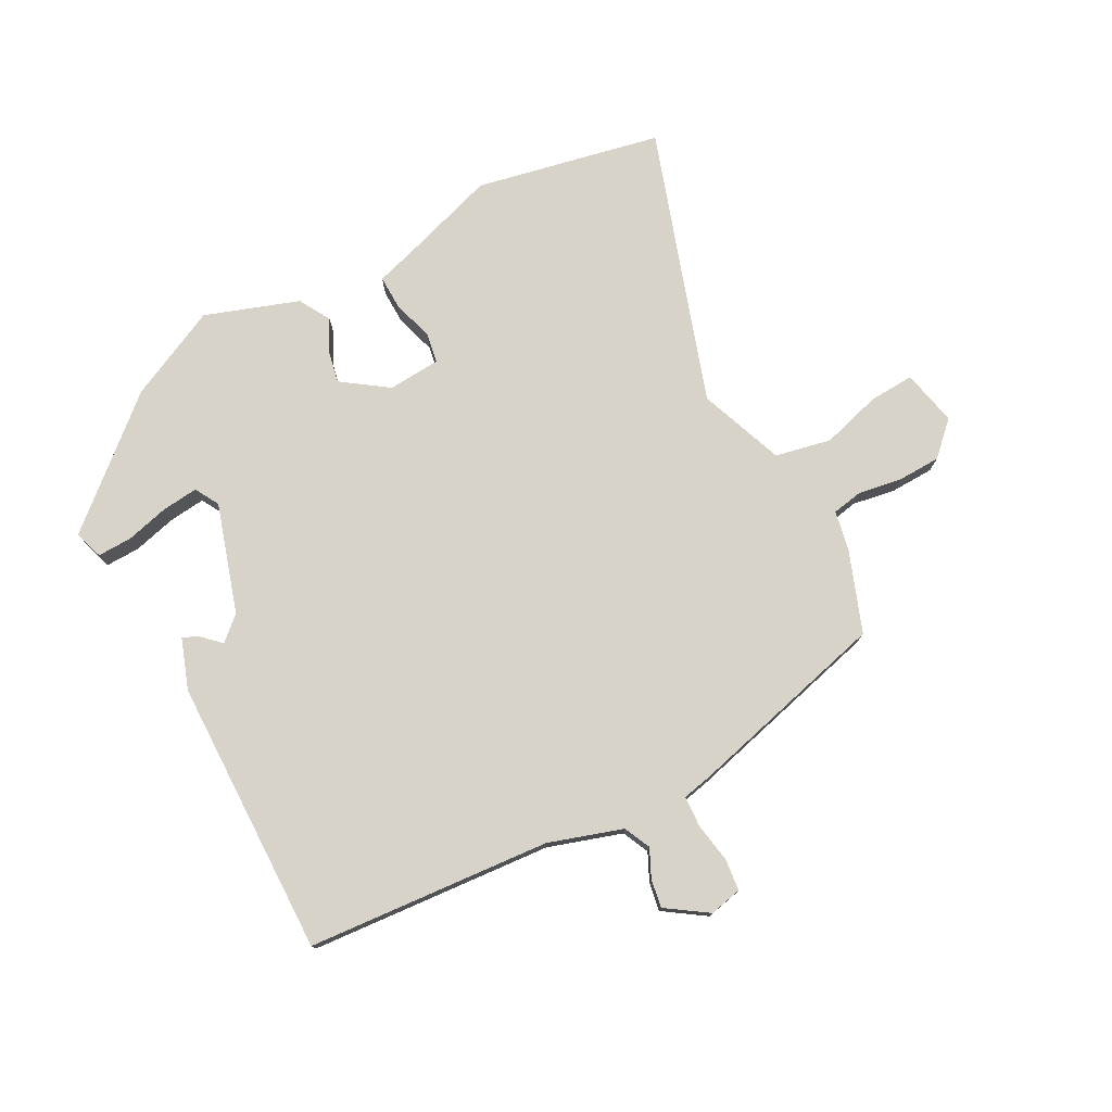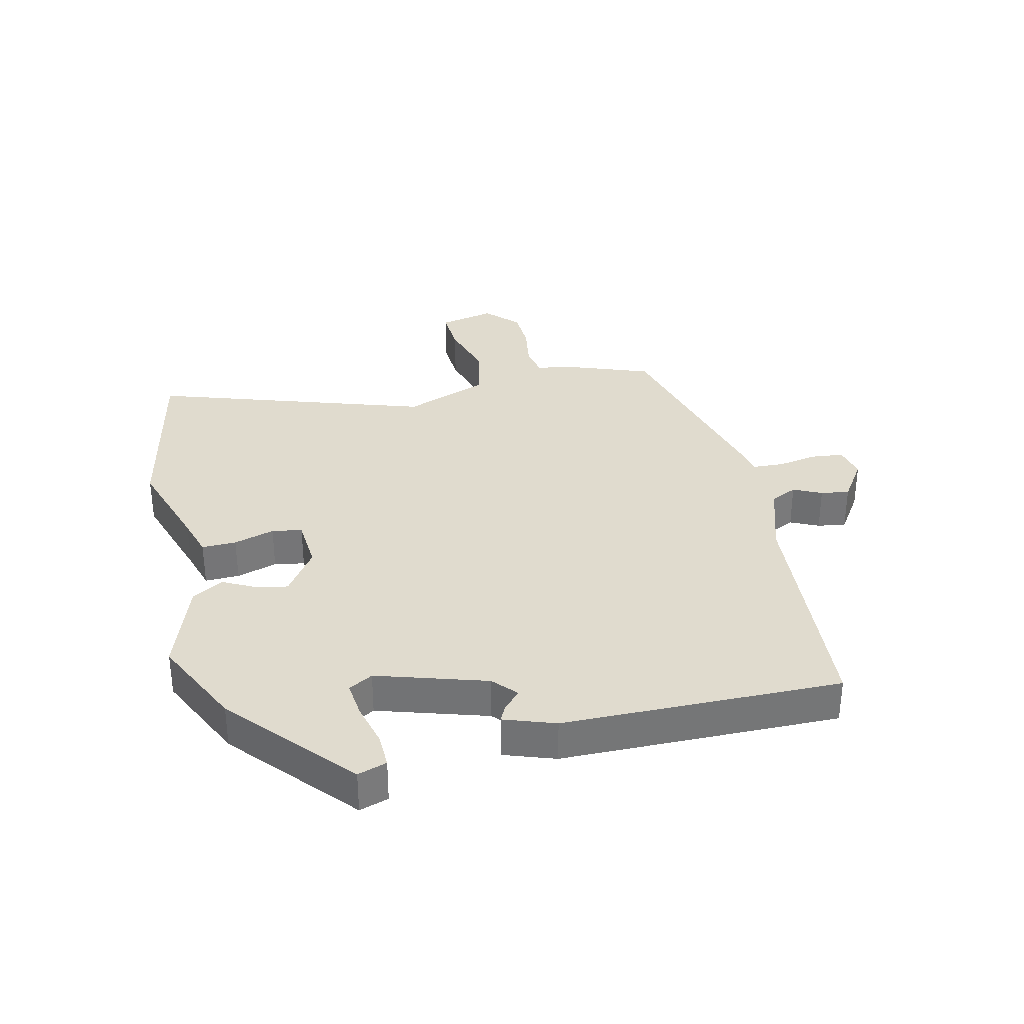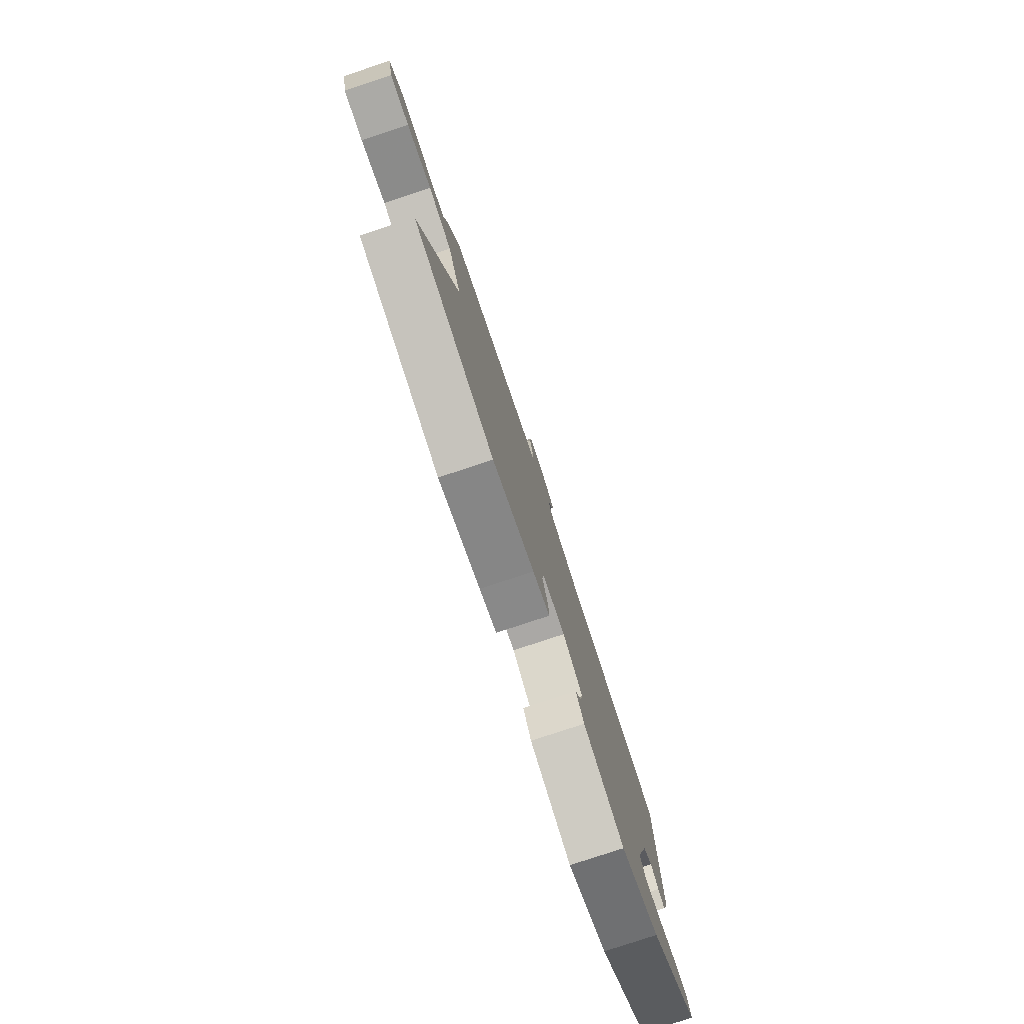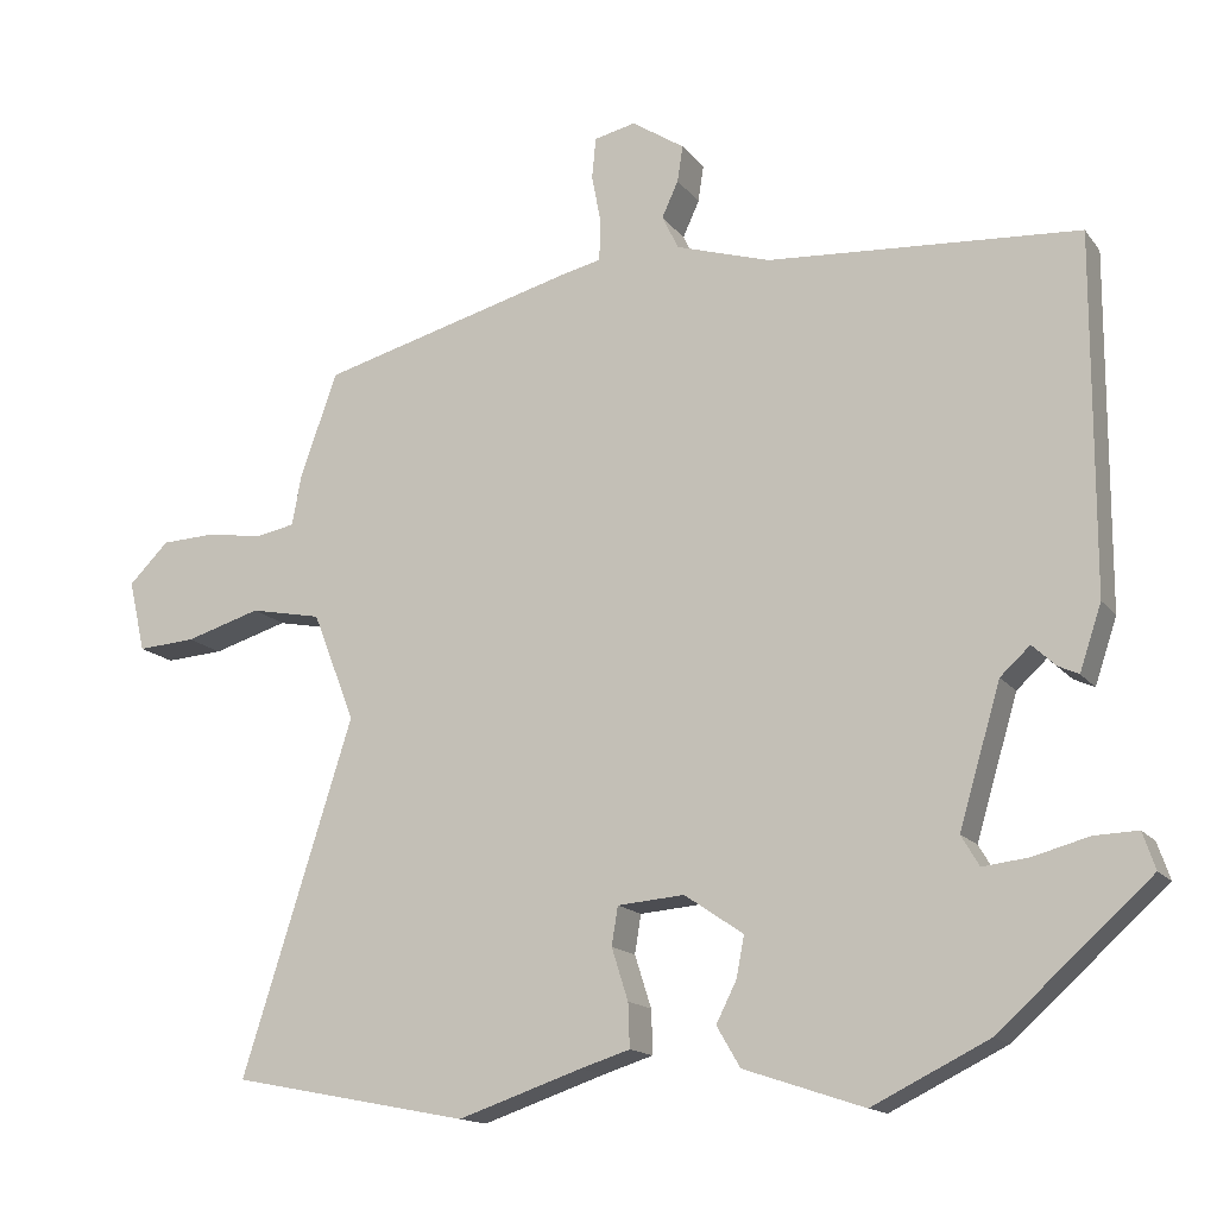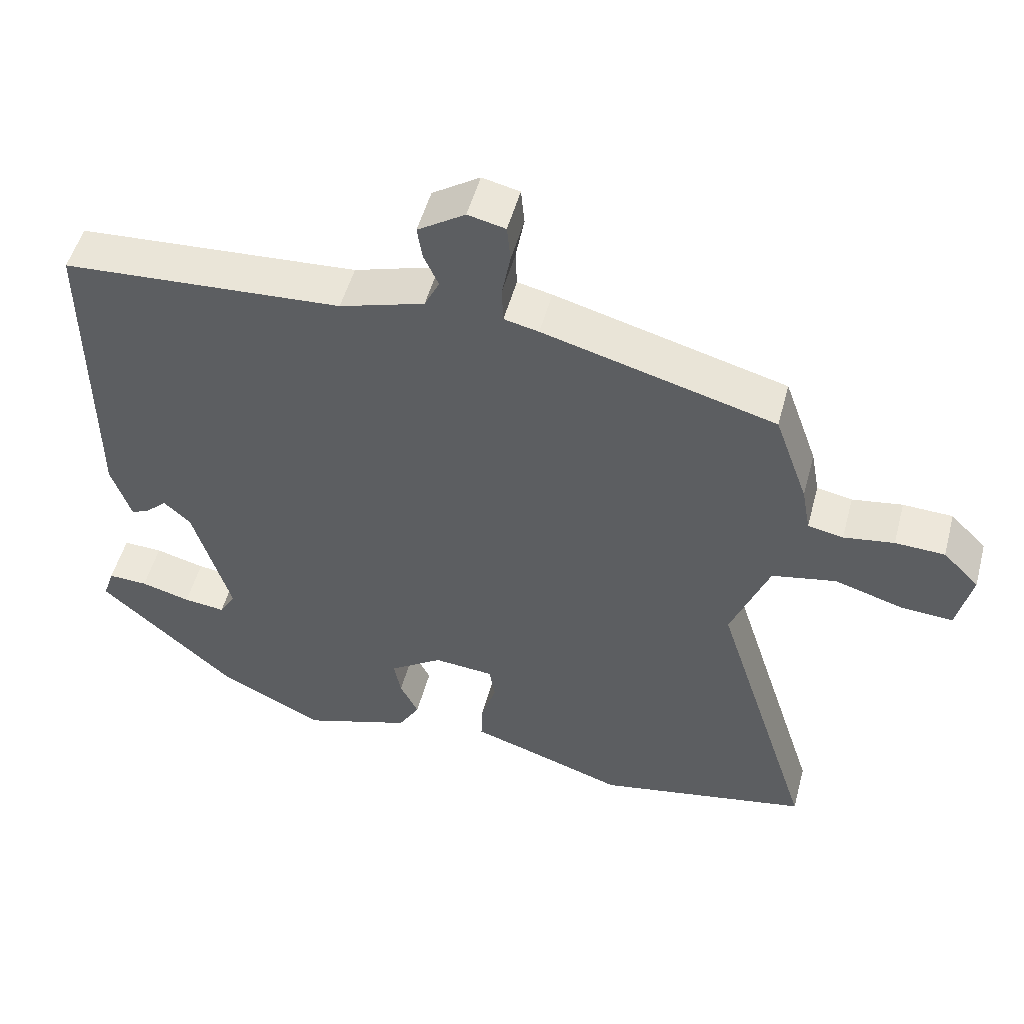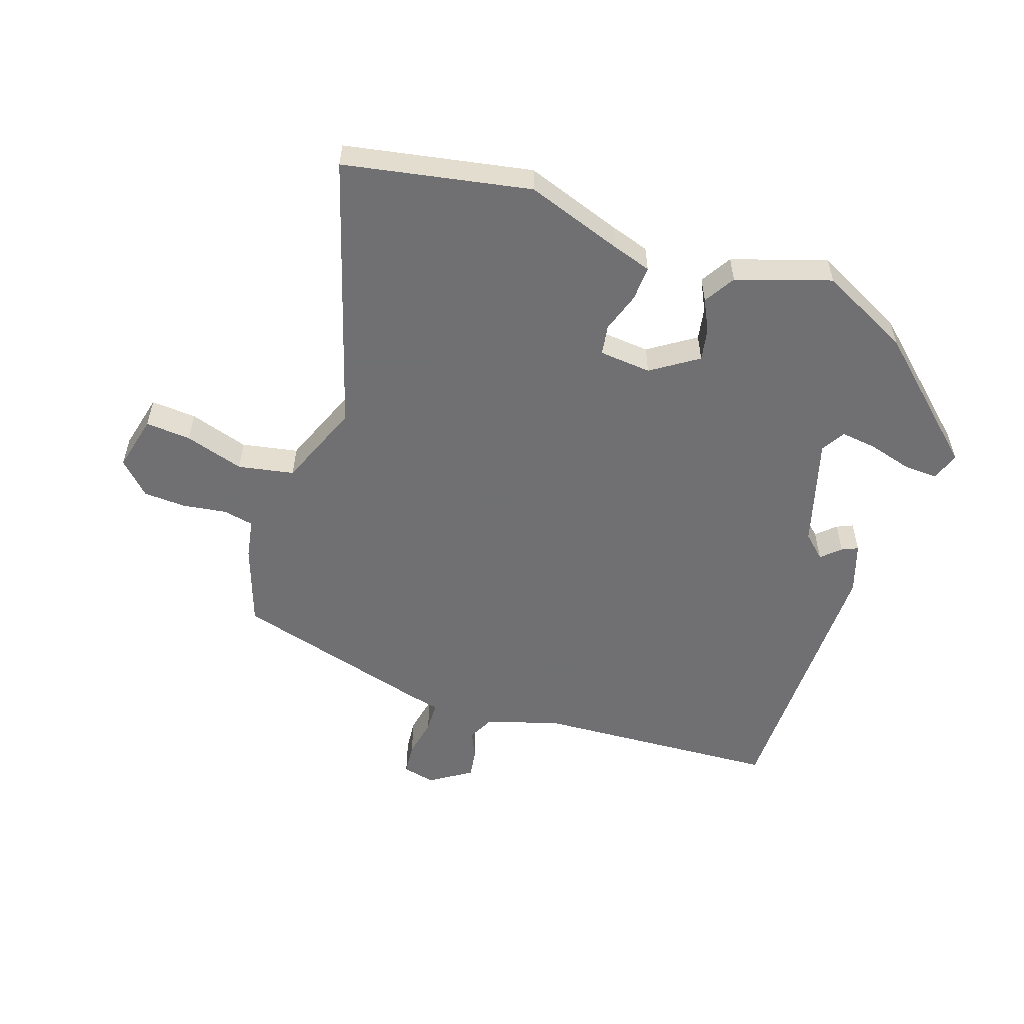
<metadata>
{"format":"obj","ext":"obj","renderer":"f3d","projection":"perspective","resolution":1024,"background":"white","views":[{"elev":76.7,"azim":-27.4,"up":"+Y"},{"elev":33.7,"azim":-102.5,"up":"+Y"},{"elev":-79.4,"azim":108.3,"up":"+Z"},{"elev":-15.0,"azim":-156.3,"up":"+Z"},{"elev":51.3,"azim":14.9,"up":"+Z"},{"elev":-55.0,"azim":160.9,"up":"+Y"}]}
</metadata>
<code>
v 0.607 0.07 -0.479
v 0.305 0.07 -0.538
v 0.148 0.07 -0.485
v 0.084 0.07 -0.465
v 0.086 0.07 -0.409
v 0.107 0.07 -0.343
v 0.099 0.07 -0.294
v 0.014 0.07 -0.287
v -0.061 0.07 -0.338
v -0.051 0.07 -0.39
v -0.025 0.07 -0.442
v -0.055 0.07 -0.493
v -0.208 0.07 -0.544
v -0.356 0.07 -0.471
v -0.549 0.07 -0.298
v -0.533 0.07 -0.251
v -0.477 0.07 -0.253
v -0.407 0.07 -0.272
v -0.348 0.07 -0.279
v -0.325 0.07 -0.24
v -0.378 0.07 -0.062
v -0.416 0.07 -0.027
v -0.446 0.07 -0.055
v -0.472 0.07 -0.067
v -0.5 0.07 0.016
v -0.501 0.07 0.468
v -0.104 0.07 0.494
v 0.016 0.07 0.531
v 0.037 0.07 0.574
v 0.016 0.07 0.62
v 0.009 0.07 0.666
v 0.076 0.07 0.71
v 0.129 0.07 0.698
v 0.134 0.07 0.646
v 0.122 0.07 0.582
v 0.124 0.07 0.531
v 0.173 0.07 0.52
v 0.501 0.07 0.431
v 0.548 0.07 0.299
v 0.56 0.07 0.234
v 0.61 0.07 0.224
v 0.681 0.07 0.235
v 0.751 0.07 0.232
v 0.802 0.07 0.181
v 0.781 0.07 0.09
v 0.707 0.07 0.095
v 0.611 0.07 0.124
v 0.52 0.07 0.106
v 0.466 0.07 -0.032
v 0.607 0 -0.479
v 0.305 0 -0.538
v 0.148 0 -0.485
v 0.084 0 -0.465
v 0.086 0 -0.409
v 0.107 0 -0.343
v 0.099 0 -0.294
v 0.014 0 -0.287
v -0.061 0 -0.338
v -0.051 0 -0.39
v -0.025 0 -0.442
v -0.055 0 -0.493
v -0.208 0 -0.544
v -0.356 0 -0.471
v -0.549 0 -0.298
v -0.533 0 -0.251
v -0.477 0 -0.253
v -0.407 0 -0.272
v -0.348 0 -0.279
v -0.325 0 -0.24
v -0.378 0 -0.062
v -0.416 0 -0.027
v -0.446 0 -0.055
v -0.472 0 -0.067
v -0.5 0 0.016
v -0.501 0 0.468
v -0.104 0 0.494
v 0.016 0 0.531
v 0.037 0 0.574
v 0.016 0 0.62
v 0.009 0 0.666
v 0.076 0 0.71
v 0.129 0 0.698
v 0.134 0 0.646
v 0.122 0 0.582
v 0.124 0 0.531
v 0.173 0 0.52
v 0.501 0 0.431
v 0.548 0 0.299
v 0.56 0 0.234
v 0.61 0 0.224
v 0.681 0 0.235
v 0.751 0 0.232
v 0.802 0 0.181
v 0.781 0 0.09
v 0.707 0 0.095
v 0.611 0 0.124
v 0.52 0 0.106
v 0.466 0 -0.032
f 45 46 47
f 44 45 47
f 43 44 47
f 42 43 47
f 41 42 47
f 40 41 47 48
f 40 48 49
f 39 40 49
f 38 39 49
f 37 38 49
f 36 37 49
f 33 34 35
f 32 33 35
f 31 32 35
f 30 31 35
f 29 30 35
f 28 29 35 36
f 49 1 2
f 36 49 2
f 28 36 2
f 27 28 2
f 25 26 27
f 24 25 27
f 23 24 27
f 22 23 27
f 16 17 18
f 15 16 18
f 14 15 18
f 13 14 18
f 12 13 18
f 11 12 18
f 10 11 18
f 9 10 18 19
f 8 9 19 20
f 3 4 5 6
f 3 6 7
f 2 3 7
f 27 2 7
f 27 7 8
f 22 27 8
f 21 22 8
f 8 20 21
f 96 95 94
f 96 94 93
f 96 93 92
f 96 92 91
f 96 91 90
f 97 96 90 89
f 98 97 89
f 98 89 88
f 98 88 87
f 98 87 86
f 98 86 85
f 84 83 82
f 84 82 81
f 84 81 80
f 84 80 79
f 84 79 78
f 85 84 78 77
f 51 50 98
f 51 98 85
f 51 85 77
f 51 77 76
f 76 75 74
f 76 74 73
f 76 73 72
f 76 72 71
f 67 66 65
f 67 65 64
f 67 64 63
f 67 63 62
f 67 62 61
f 67 61 60
f 67 60 59
f 68 67 59 58
f 69 68 58 57
f 55 54 53 52
f 56 55 52
f 56 52 51
f 56 51 76
f 57 56 76
f 57 76 71
f 57 71 70
f 70 69 57
f 1 50 51 2
f 2 51 52 3
f 3 52 53 4
f 4 53 54 5
f 5 54 55 6
f 6 55 56 7
f 7 56 57 8
f 8 57 58 9
f 9 58 59 10
f 10 59 60 11
f 11 60 61 12
f 12 61 62 13
f 13 62 63 14
f 14 63 64 15
f 15 64 65 16
f 16 65 66 17
f 17 66 67 18
f 18 67 68 19
f 19 68 69 20
f 20 69 70 21
f 21 70 71 22
f 22 71 72 23
f 23 72 73 24
f 24 73 74 25
f 25 74 75 26
f 26 75 76 27
f 27 76 77 28
f 28 77 78 29
f 29 78 79 30
f 30 79 80 31
f 31 80 81 32
f 32 81 82 33
f 33 82 83 34
f 34 83 84 35
f 35 84 85 36
f 36 85 86 37
f 37 86 87 38
f 38 87 88 39
f 39 88 89 40
f 40 89 90 41
f 41 90 91 42
f 42 91 92 43
f 43 92 93 44
f 44 93 94 45
f 45 94 95 46
f 46 95 96 47
f 47 96 97 48
f 48 97 98 49
f 49 98 50 1

</code>
